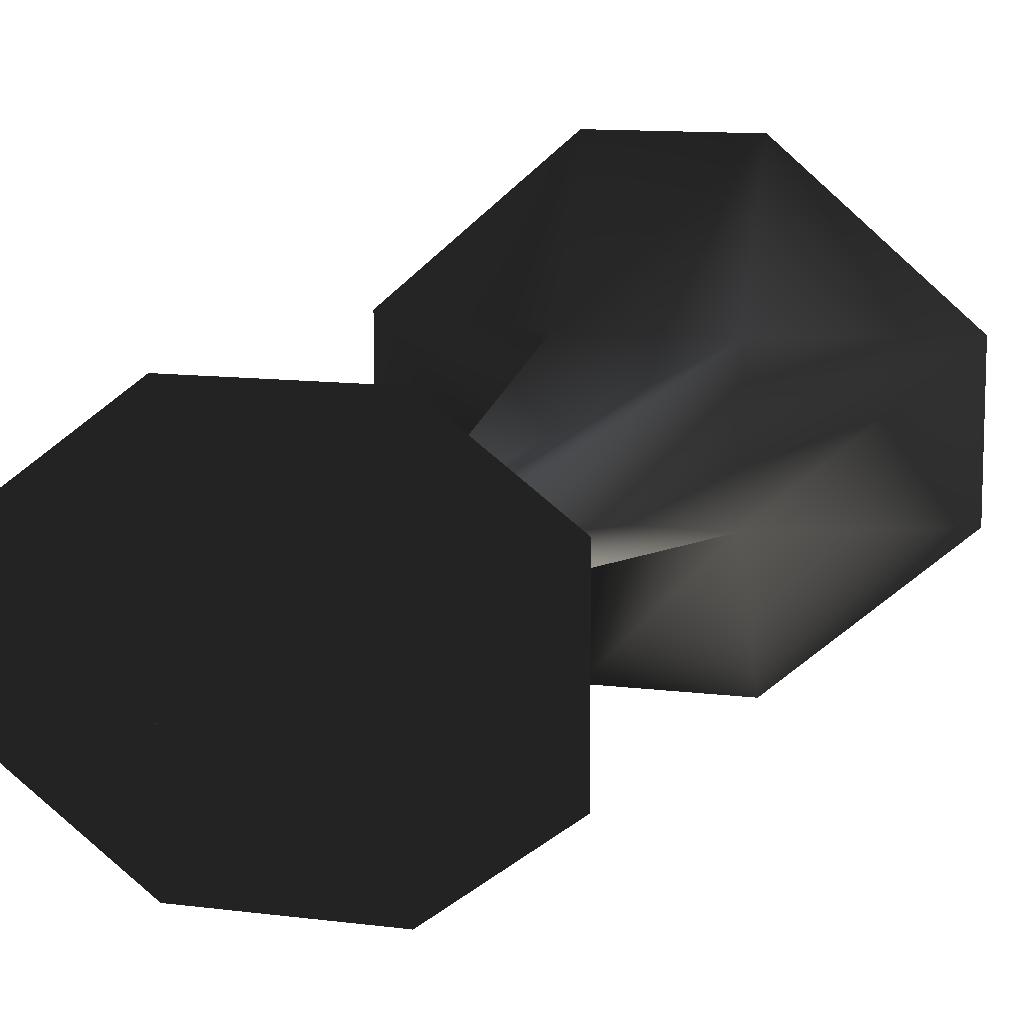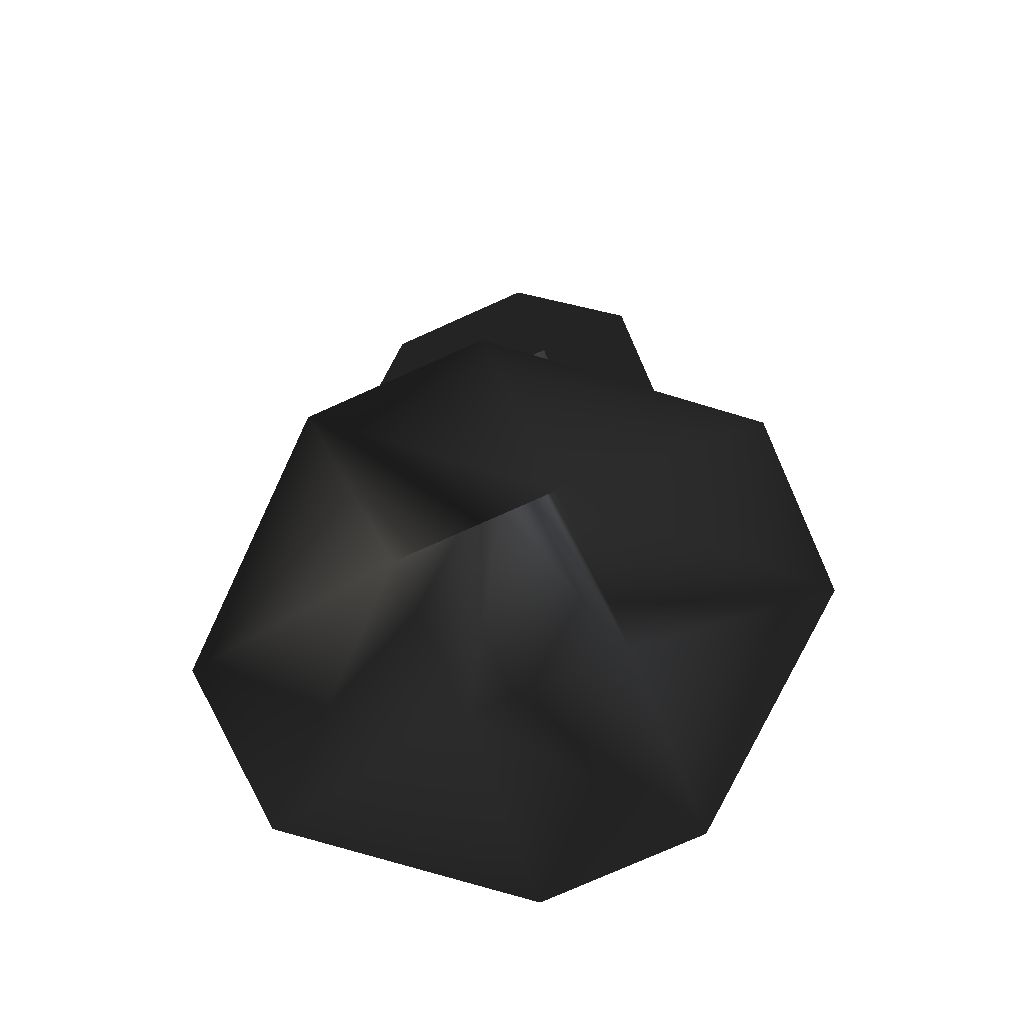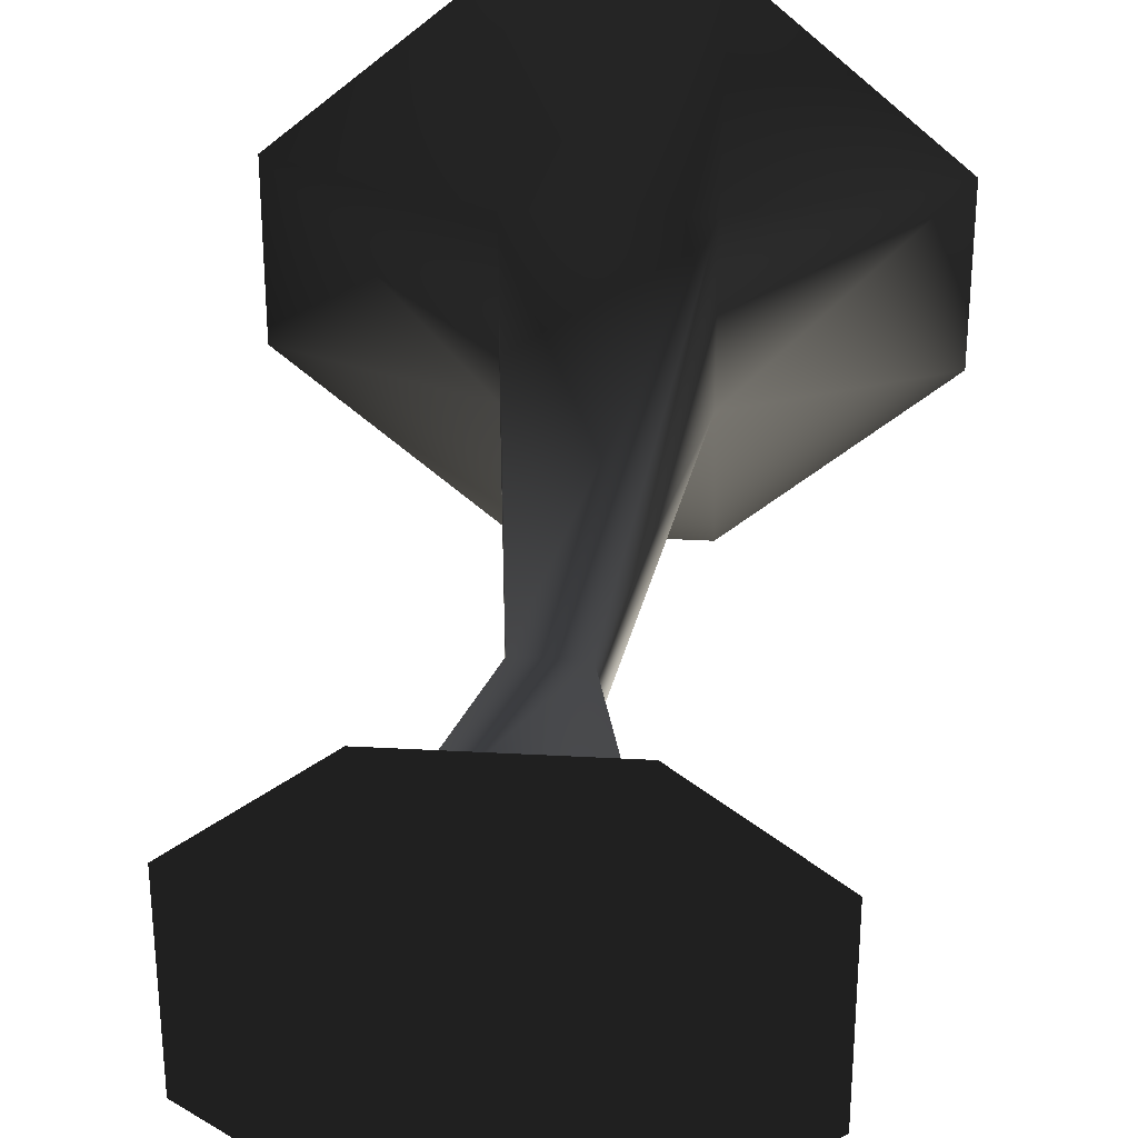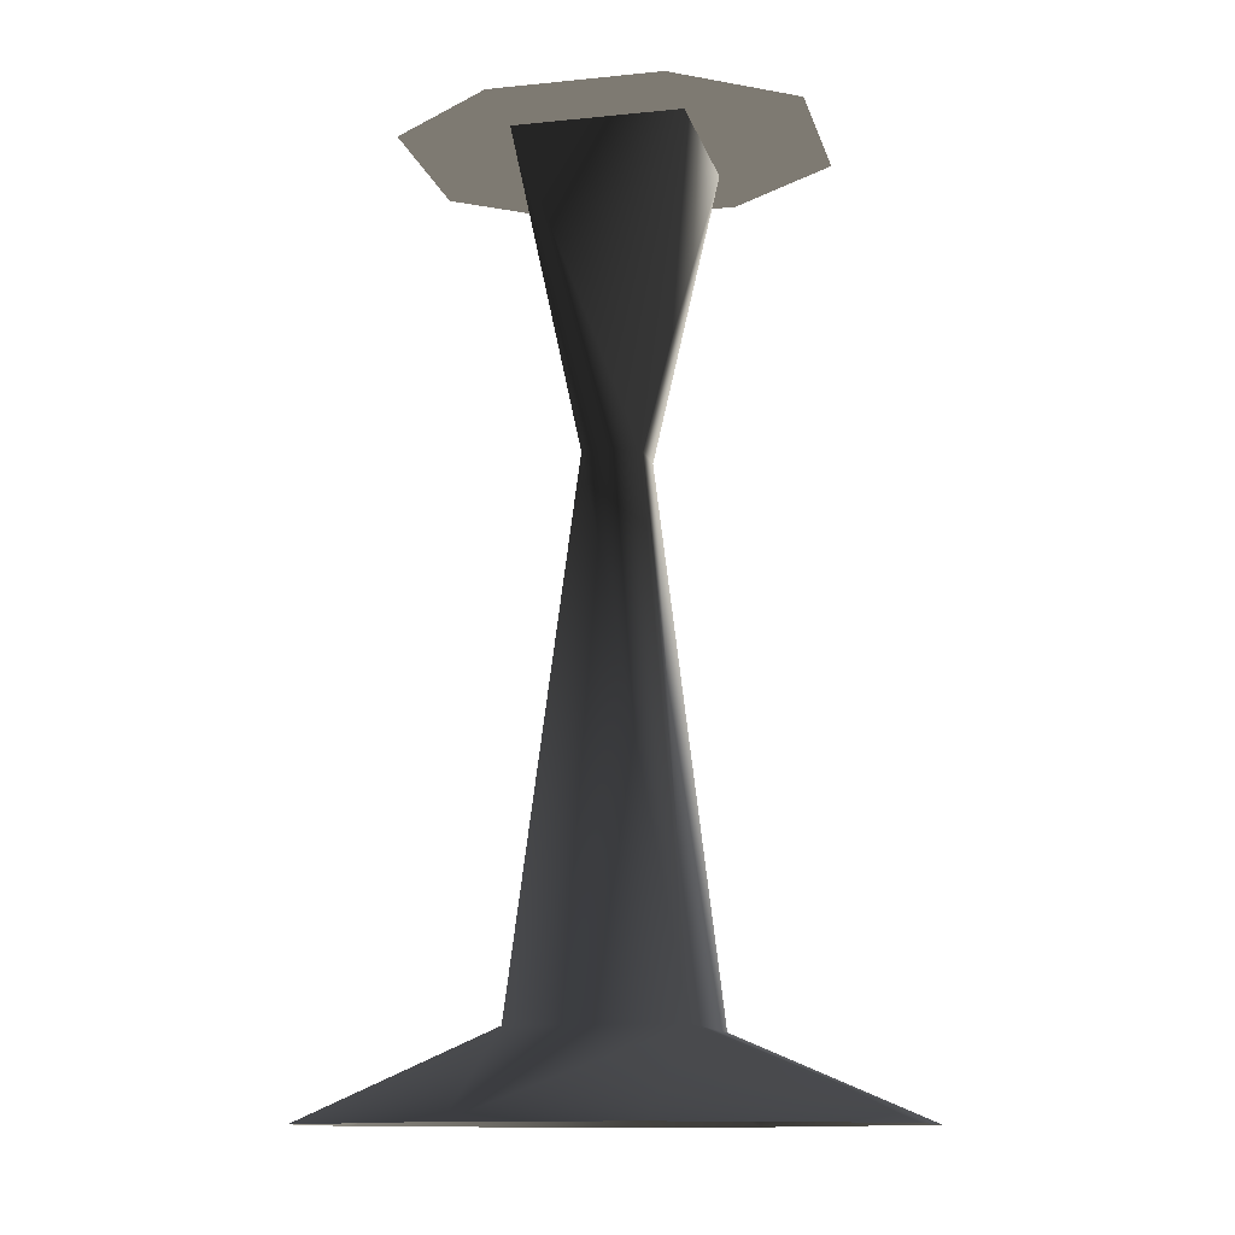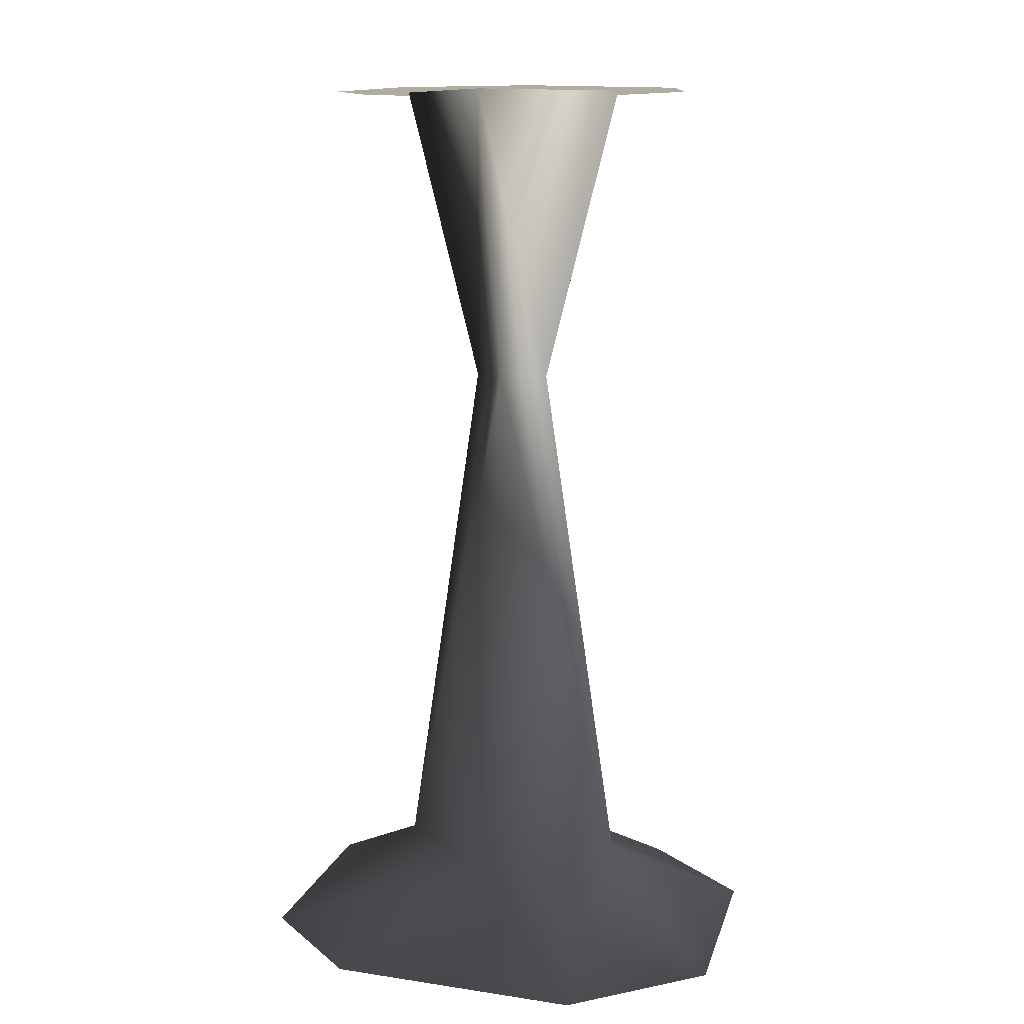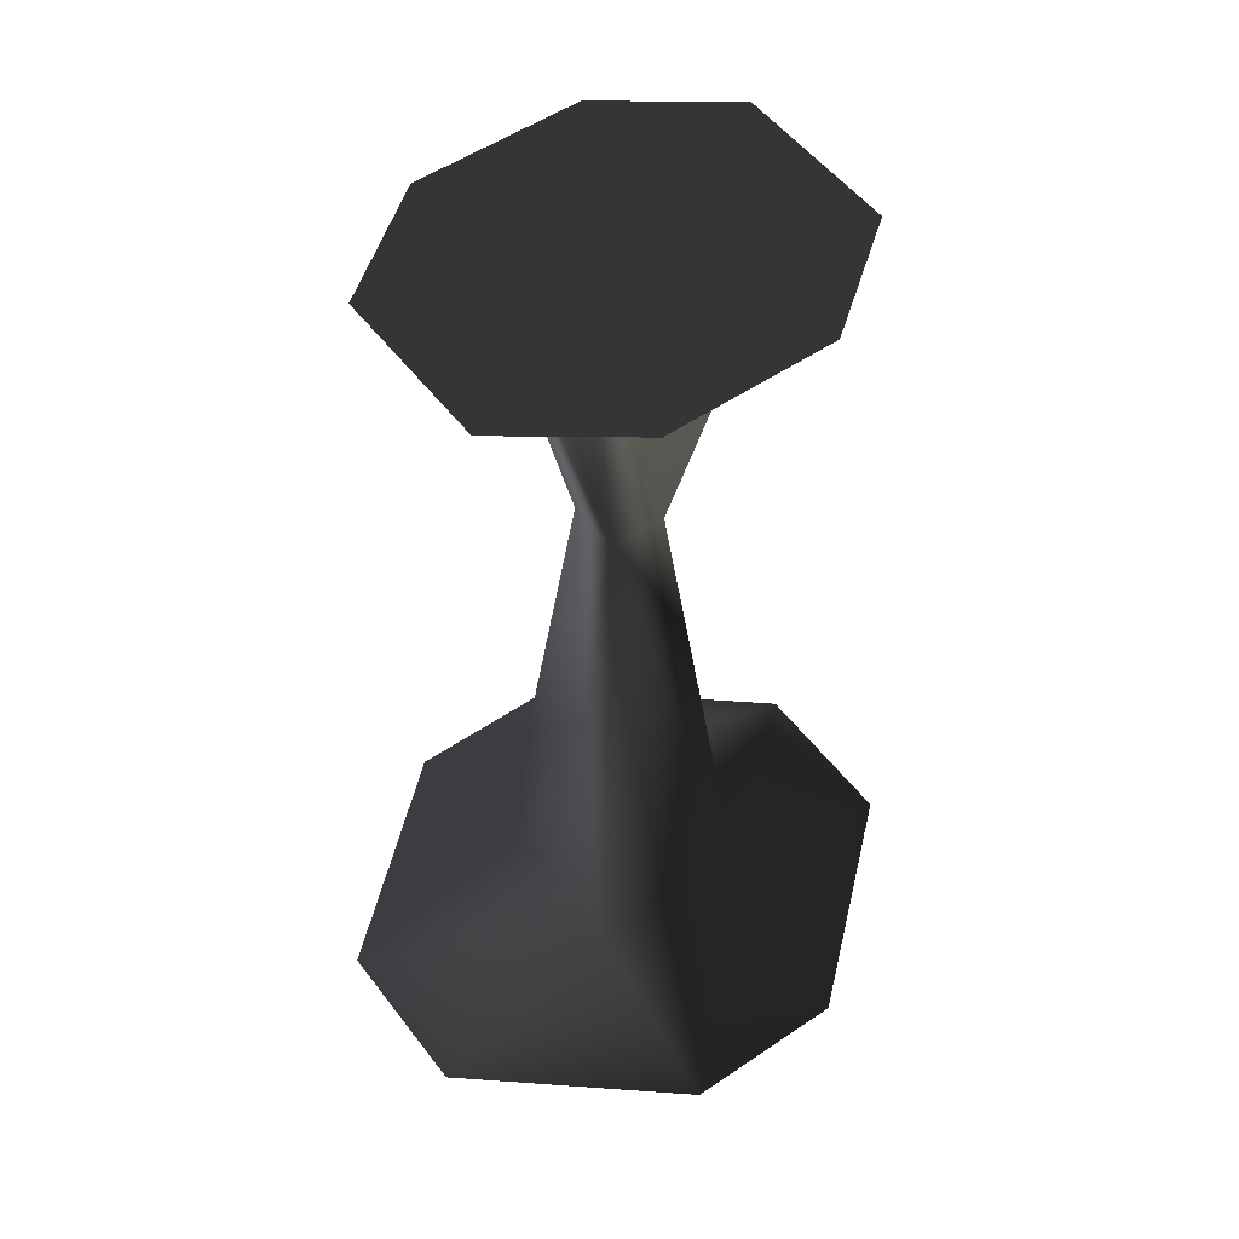
<metadata>
{"format":"obj","ext":"obj","renderer":"f3d","projection":"perspective","resolution":1024,"background":"white","views":[{"elev":11.2,"azim":-162.3,"up":"+Z"},{"elev":-76.6,"azim":-155.9,"up":"+Y"},{"elev":31.6,"azim":-175.5,"up":"+Z"},{"elev":-12.2,"azim":-166.5,"up":"+Y"},{"elev":9.9,"azim":62.2,"up":"+Y"},{"elev":52.6,"azim":143.8,"up":"+Y"}]}
</metadata>
<code>
o 2505
v -4 3 3
v 2 3 3
v 0 22 1
v -2 22 1
v -4 3 -3
v -11 0 3
v -4 0 9
v 2 0 9
v 9 0 3
v 2 3 -3
v 0 22 -1
v 2 33 3
v -4 33 3
v -2 22 -1
v 2 0 -9
v -4 0 -9
v -11 0 -3
v 9 0 -3
v 2 33 -3
v -4 33 -3
v -8 33 3
v -4 33 6
v 2 33 6
v 6 33 3
v 6 33 -3
v 2 33 -6
v -4 33 -6
v -8 33 -3
f 1 2 3
f 1 3 4
f 1 4 5
f 1 5 6
f 1 6 7
f 1 7 2
f 2 7 8
f 2 8 9
f 2 9 10
f 2 10 3
f 3 10 11
f 3 11 12
f 3 12 4
f 4 12 13
f 4 13 14
f 4 14 5
f 5 14 11
f 5 11 10
f 5 10 15
f 5 15 16
f 5 16 17
f 5 17 6
f 9 18 10
f 10 18 15
f 19 11 14
f 19 14 20
f 20 14 13
f 11 19 12
f 21 22 23
f 21 23 24
f 21 24 25
f 21 25 26
f 21 26 27
f 21 27 28

</code>
